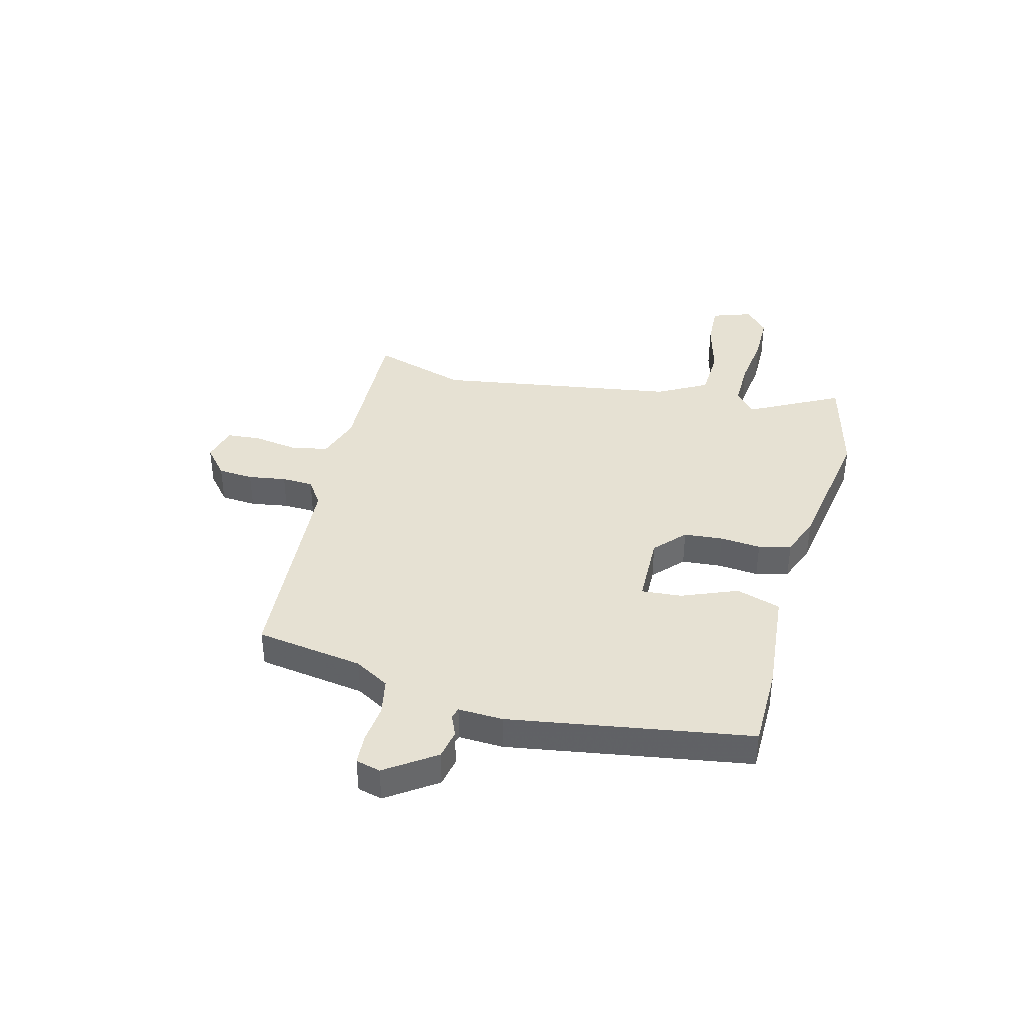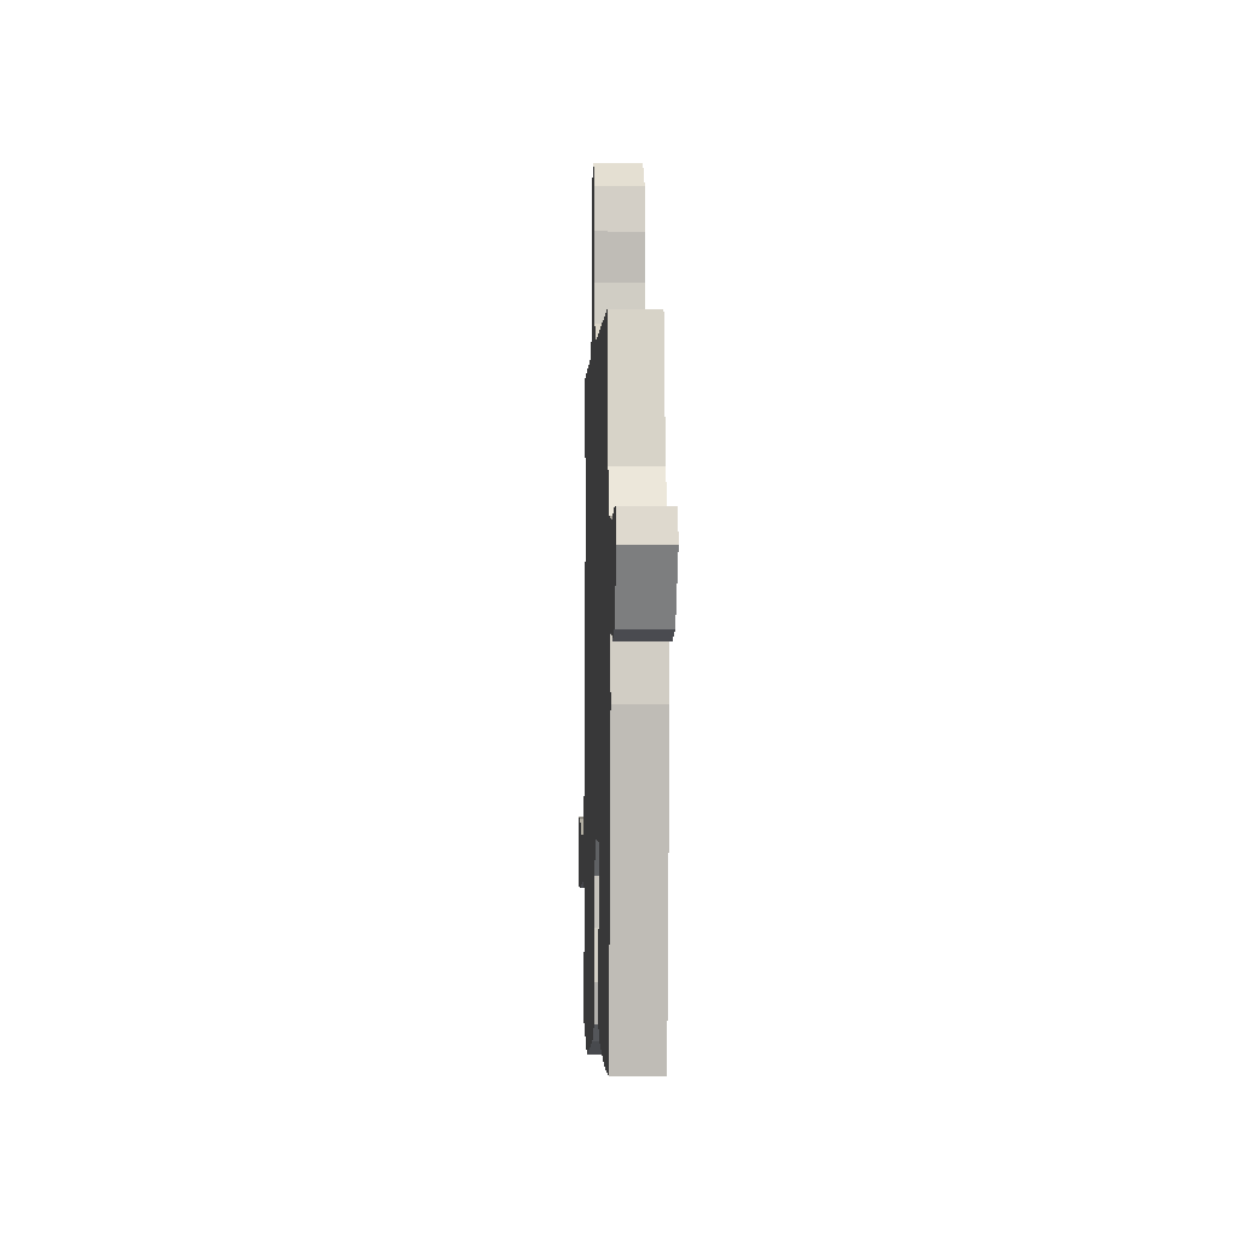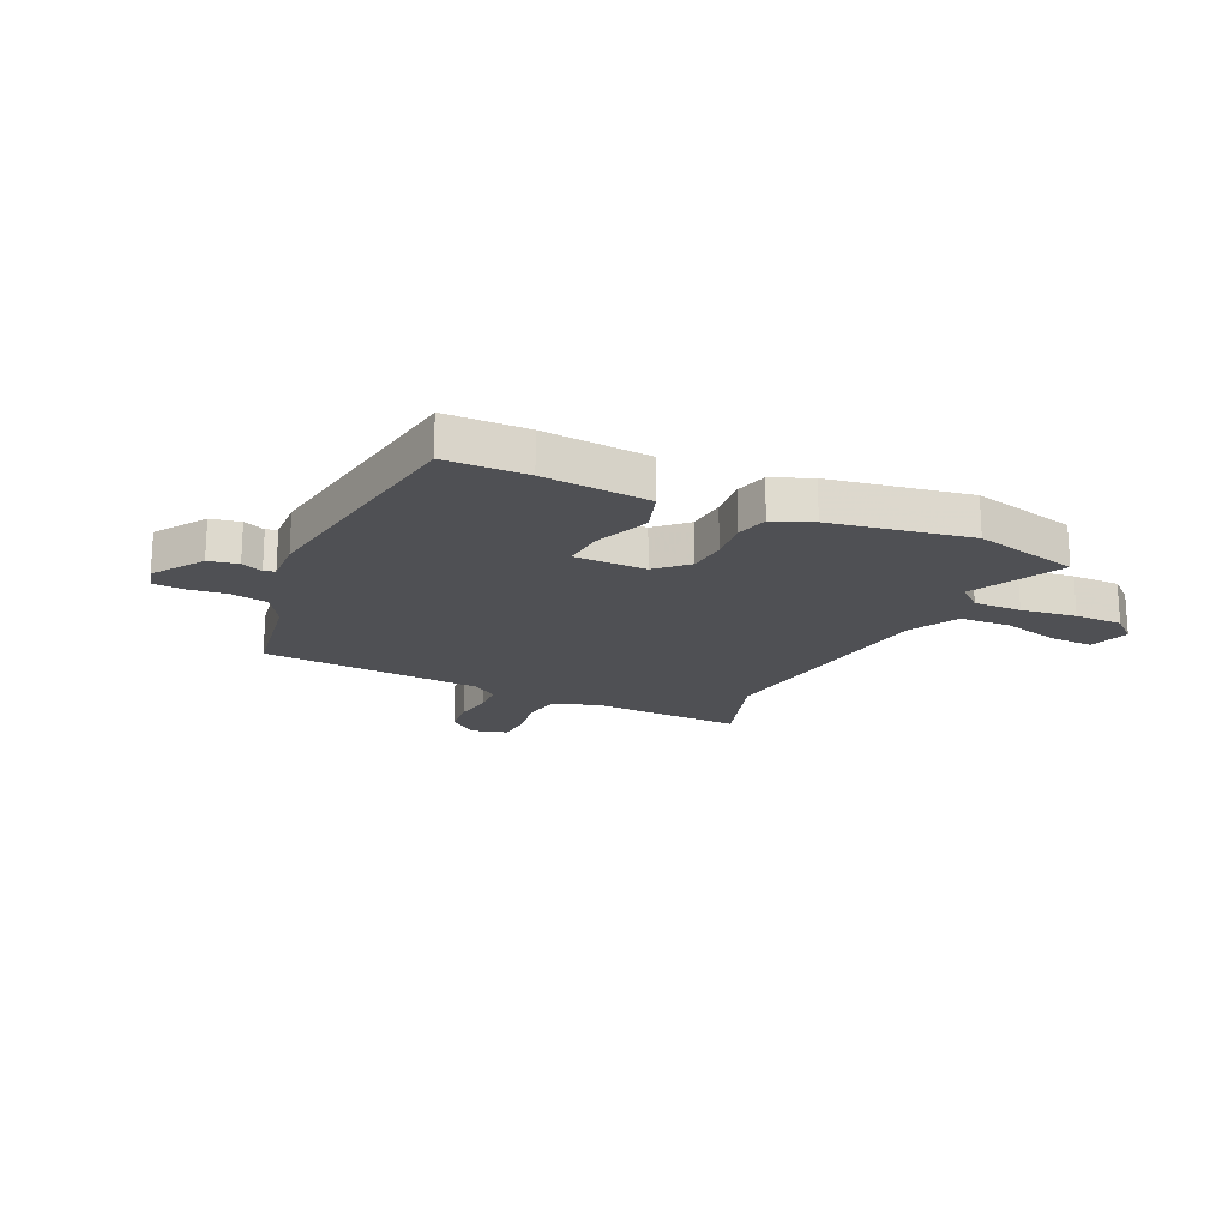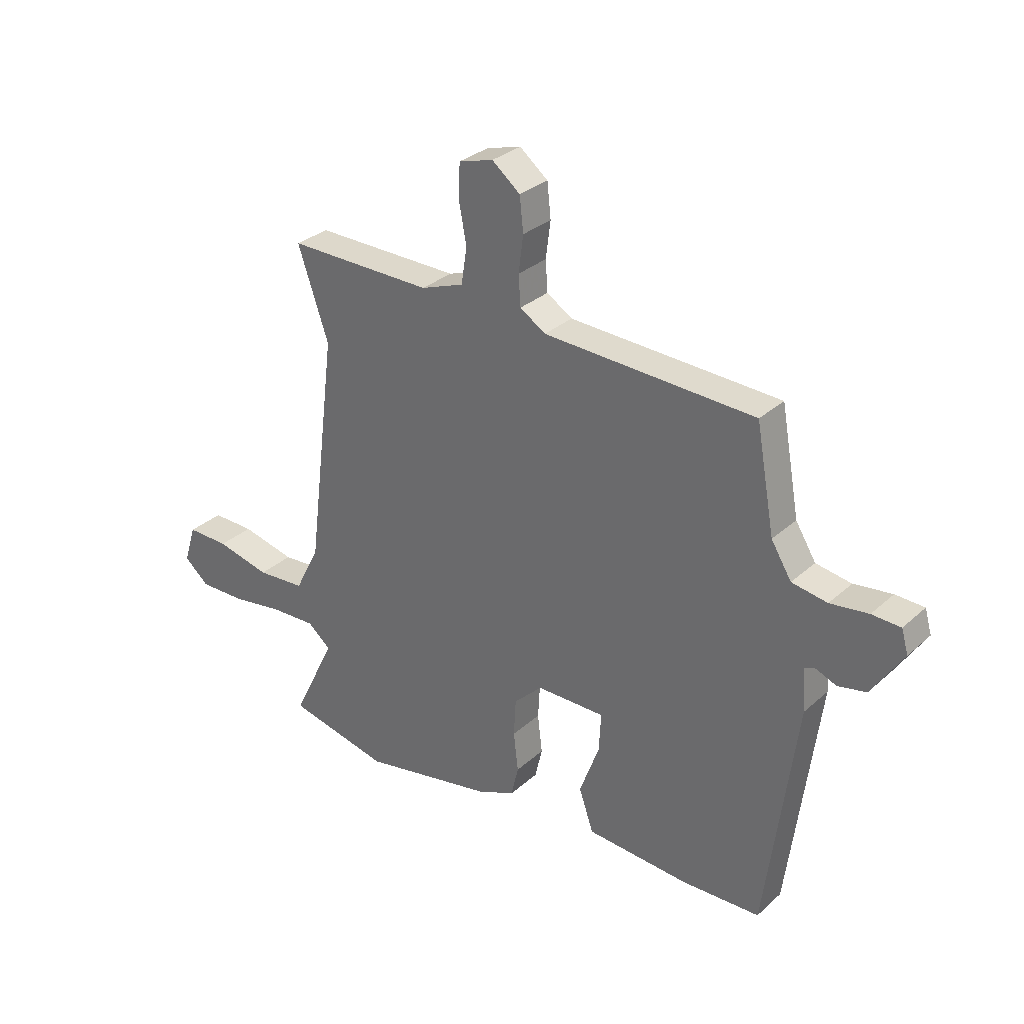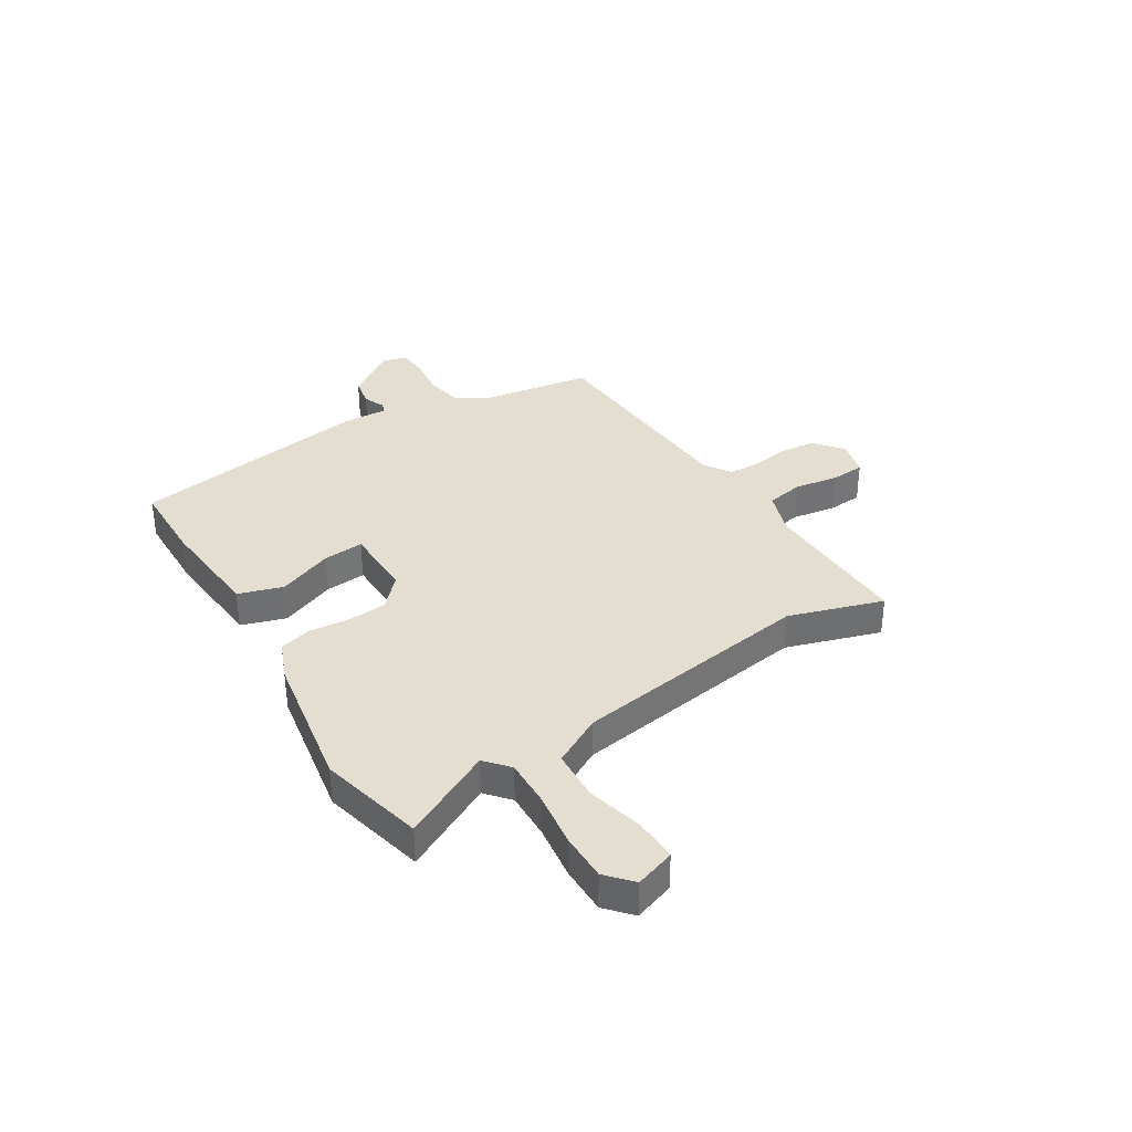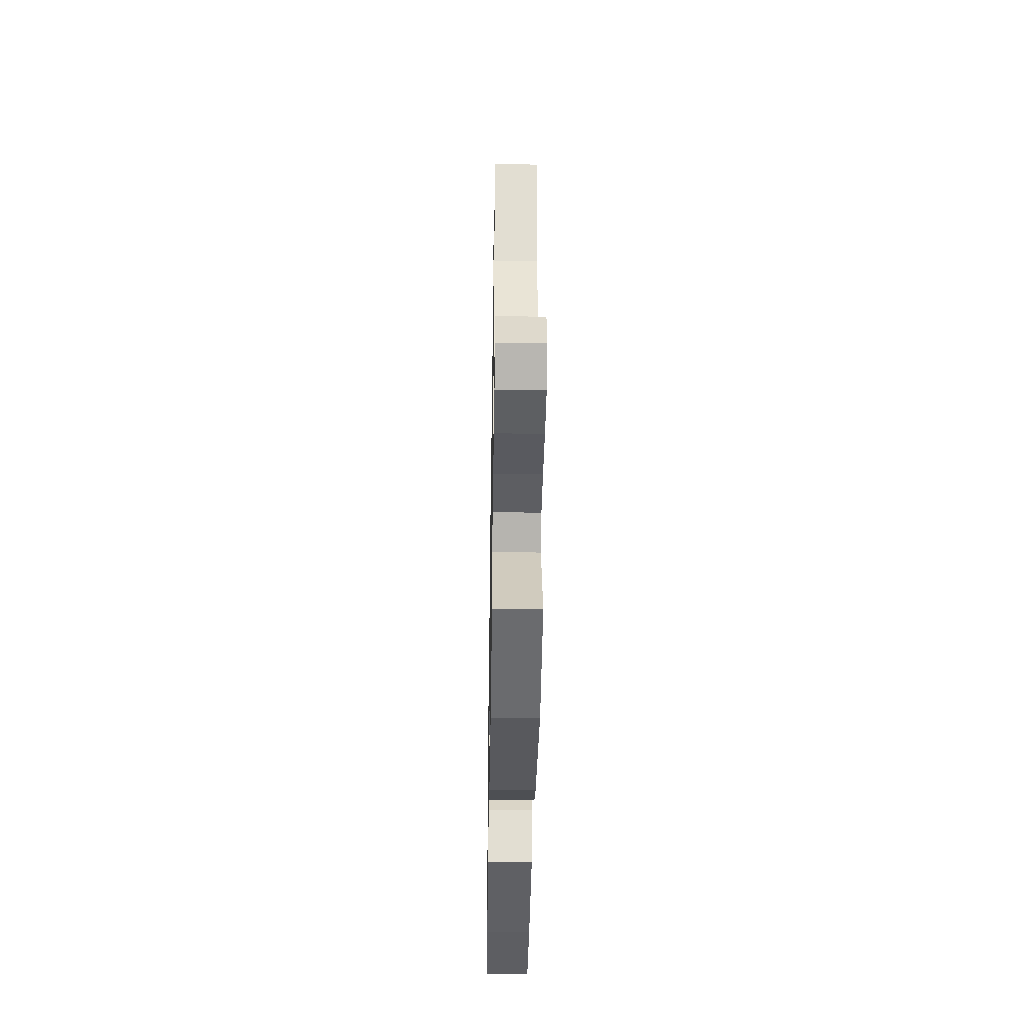
<metadata>
{"format":"obj","ext":"obj","renderer":"f3d","projection":"perspective","resolution":1024,"background":"white","views":[{"elev":38.9,"azim":102.8,"up":"+Y"},{"elev":-2.0,"azim":87.6,"up":"+Z"},{"elev":-19.1,"azim":153.9,"up":"+Y"},{"elev":30.8,"azim":38.4,"up":"+Z"},{"elev":35.7,"azim":-123.1,"up":"+Y"},{"elev":-40.9,"azim":-90.9,"up":"+Z"}]}
</metadata>
<code>
v -0.364 0.07 -0.53
v -0.559 0.07 -0.487
v -0.477 0.07 -0.318
v -0.522 0.07 -0.281
v -0.609 0.07 -0.285
v -0.71 0.07 -0.301
v -0.798 0.07 -0.303
v -0.846 0.07 -0.262
v -0.823 0.07 -0.188
v -0.742 0.07 -0.189
v -0.638 0.07 -0.213
v -0.545 0.07 -0.206
v -0.498 0.07 -0.114
v -0.442 0.07 0.332
v -0.501 0.07 0.504
v -0.222 0.07 0.502
v -0.14 0.07 0.532
v -0.129 0.07 0.601
v -0.144 0.07 0.681
v -0.141 0.07 0.744
v -0.075 0.07 0.763
v -0.021 0.07 0.72
v -0.014 0.07 0.655
v -0.023 0.07 0.585
v -0.019 0.07 0.527
v 0.03 0.07 0.496
v 0.434 0.07 0.48
v 0.47 0.07 0.283
v 0.509 0.07 0.22
v 0.577 0.07 0.209
v 0.65 0.07 0.219
v 0.705 0.07 0.217
v 0.718 0.07 0.172
v 0.658 0.07 0.079
v 0.604 0.07 0.067
v 0.564 0.07 0.083
v 0.544 0.07 0.076
v 0.55 0.07 -0.006
v 0.492 0.07 -0.453
v 0.341 0.07 -0.459
v 0.144 0.07 -0.447
v 0.116 0.07 -0.366
v 0.154 0.07 -0.263
v 0.158 0.07 -0.188
v 0.026 0.07 -0.189
v -0.028 0.07 -0.242
v -0.032 0.07 -0.314
v -0.023 0.07 -0.389
v -0.037 0.07 -0.449
v -0.109 0.07 -0.48
v -0.364 0 -0.53
v -0.559 0 -0.487
v -0.477 0 -0.318
v -0.522 0 -0.281
v -0.609 0 -0.285
v -0.71 0 -0.301
v -0.798 0 -0.303
v -0.846 0 -0.262
v -0.823 0 -0.188
v -0.742 0 -0.189
v -0.638 0 -0.213
v -0.545 0 -0.206
v -0.498 0 -0.114
v -0.442 0 0.332
v -0.501 0 0.504
v -0.222 0 0.502
v -0.14 0 0.532
v -0.129 0 0.601
v -0.144 0 0.681
v -0.141 0 0.744
v -0.075 0 0.763
v -0.021 0 0.72
v -0.014 0 0.655
v -0.023 0 0.585
v -0.019 0 0.527
v 0.03 0 0.496
v 0.434 0 0.48
v 0.47 0 0.283
v 0.509 0 0.22
v 0.577 0 0.209
v 0.65 0 0.219
v 0.705 0 0.217
v 0.718 0 0.172
v 0.658 0 0.079
v 0.604 0 0.067
v 0.564 0 0.083
v 0.544 0 0.076
v 0.55 0 -0.006
v 0.492 0 -0.453
v 0.341 0 -0.459
v 0.144 0 -0.447
v 0.116 0 -0.366
v 0.154 0 -0.263
v 0.158 0 -0.188
v 0.026 0 -0.189
v -0.028 0 -0.242
v -0.032 0 -0.314
v -0.023 0 -0.389
v -0.037 0 -0.449
v -0.109 0 -0.48
f 47 48 49 50
f 46 47 50 1
f 45 46 1 2
f 40 41 42 43
f 40 43 44
f 37 38 39 40
f 37 40 44
f 33 34 35 36
f 33 36 37
f 30 31 32 33
f 29 30 33 37
f 28 29 37 44
f 26 27 28 44
f 21 22 23 24
f 21 24 25
f 18 19 20 21
f 17 18 21 25
f 16 17 25 26
f 14 15 16 26
f 8 9 10 11
f 8 11 12
f 5 6 7 8
f 4 5 8 12
f 3 4 12 13
f 45 2 3
f 14 26 44 45
f 3 13 14 45
f 100 99 98 97
f 51 100 97 96
f 52 51 96 95
f 93 92 91 90
f 94 93 90
f 90 89 88 87
f 94 90 87
f 86 85 84 83
f 87 86 83
f 83 82 81 80
f 87 83 80 79
f 94 87 79 78
f 94 78 77 76
f 74 73 72 71
f 75 74 71
f 71 70 69 68
f 75 71 68 67
f 76 75 67 66
f 76 66 65 64
f 61 60 59 58
f 62 61 58
f 58 57 56 55
f 62 58 55 54
f 63 62 54 53
f 53 52 95
f 95 94 76 64
f 95 64 63 53
f 1 51 52 2
f 2 52 53 3
f 3 53 54 4
f 4 54 55 5
f 5 55 56 6
f 6 56 57 7
f 7 57 58 8
f 8 58 59 9
f 9 59 60 10
f 10 60 61 11
f 11 61 62 12
f 12 62 63 13
f 13 63 64 14
f 14 64 65 15
f 15 65 66 16
f 16 66 67 17
f 17 67 68 18
f 18 68 69 19
f 19 69 70 20
f 20 70 71 21
f 21 71 72 22
f 22 72 73 23
f 23 73 74 24
f 24 74 75 25
f 25 75 76 26
f 26 76 77 27
f 27 77 78 28
f 28 78 79 29
f 29 79 80 30
f 30 80 81 31
f 31 81 82 32
f 32 82 83 33
f 33 83 84 34
f 34 84 85 35
f 35 85 86 36
f 36 86 87 37
f 37 87 88 38
f 38 88 89 39
f 39 89 90 40
f 40 90 91 41
f 41 91 92 42
f 42 92 93 43
f 43 93 94 44
f 44 94 95 45
f 45 95 96 46
f 46 96 97 47
f 47 97 98 48
f 48 98 99 49
f 49 99 100 50
f 50 100 51 1

</code>
